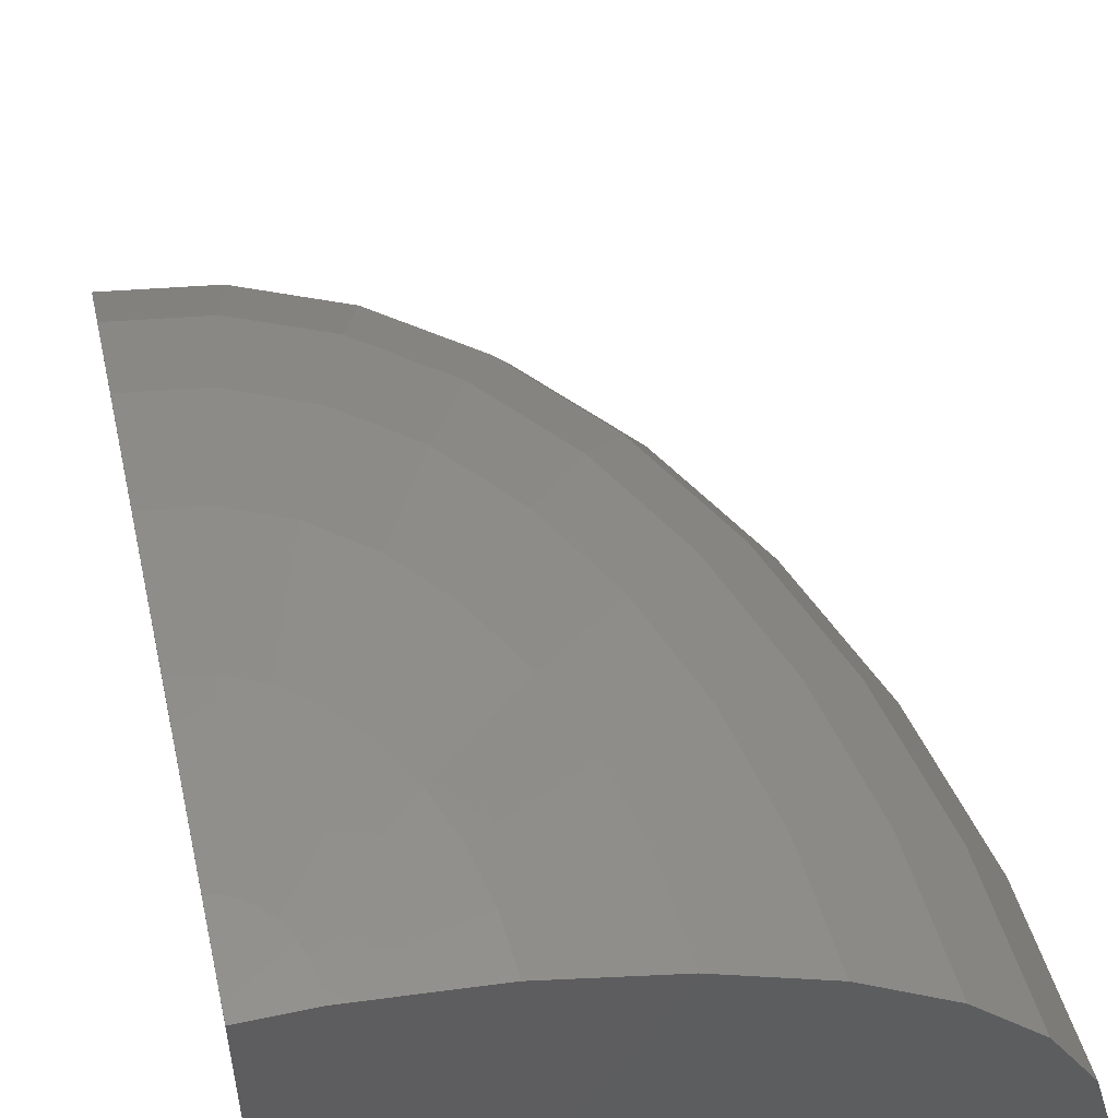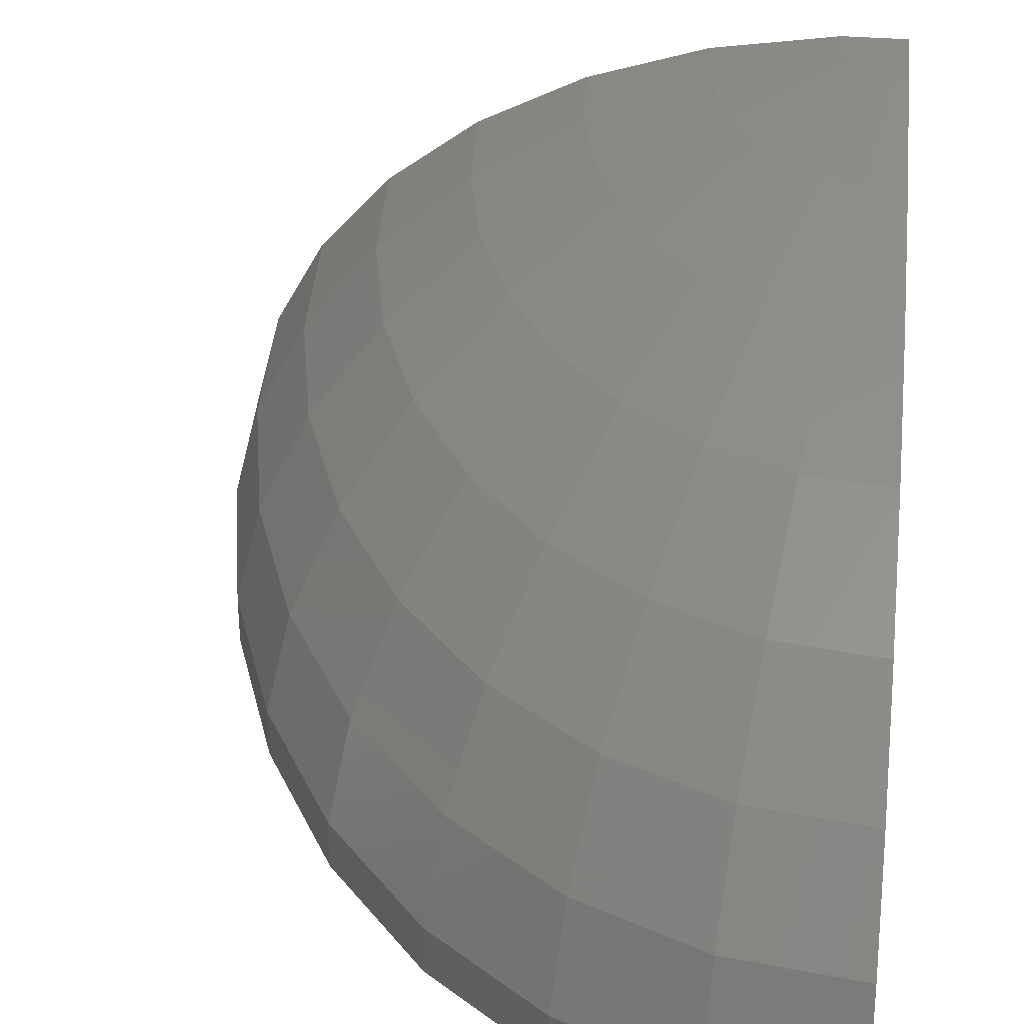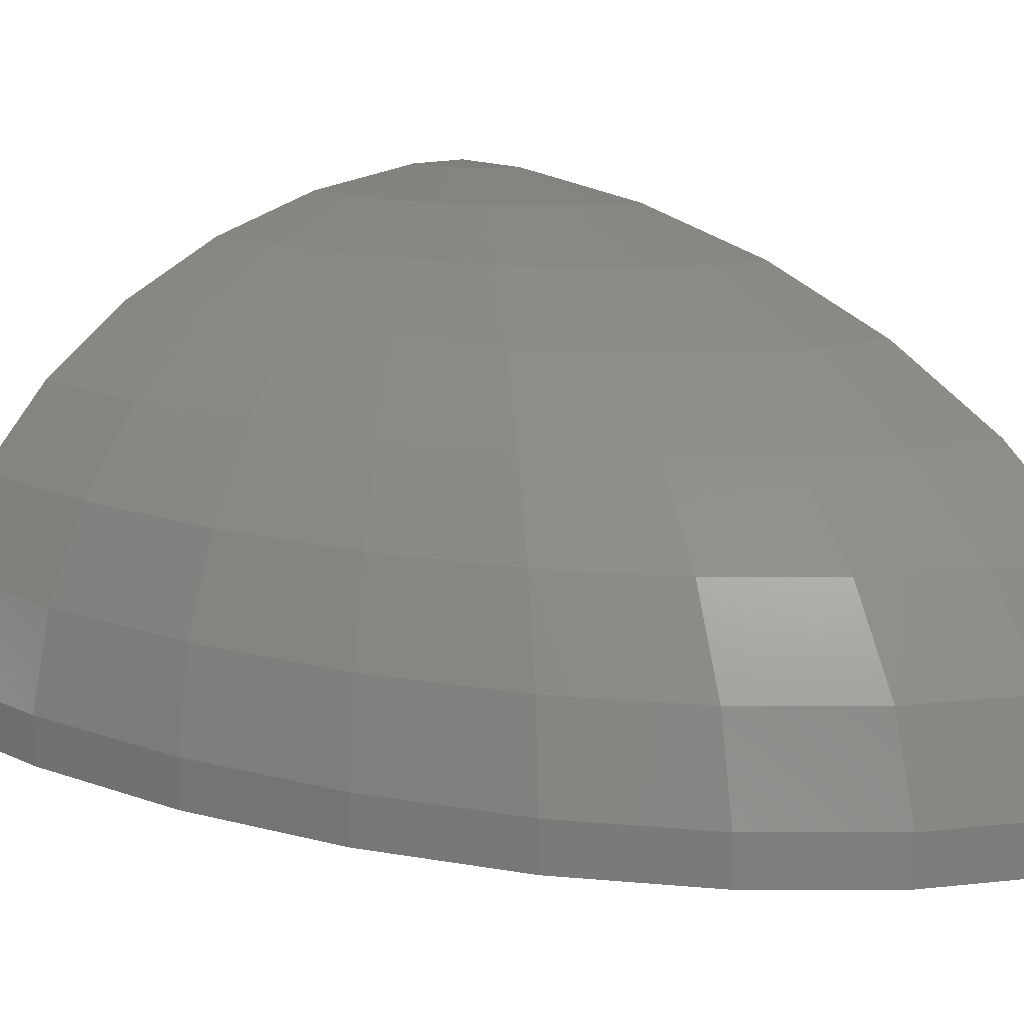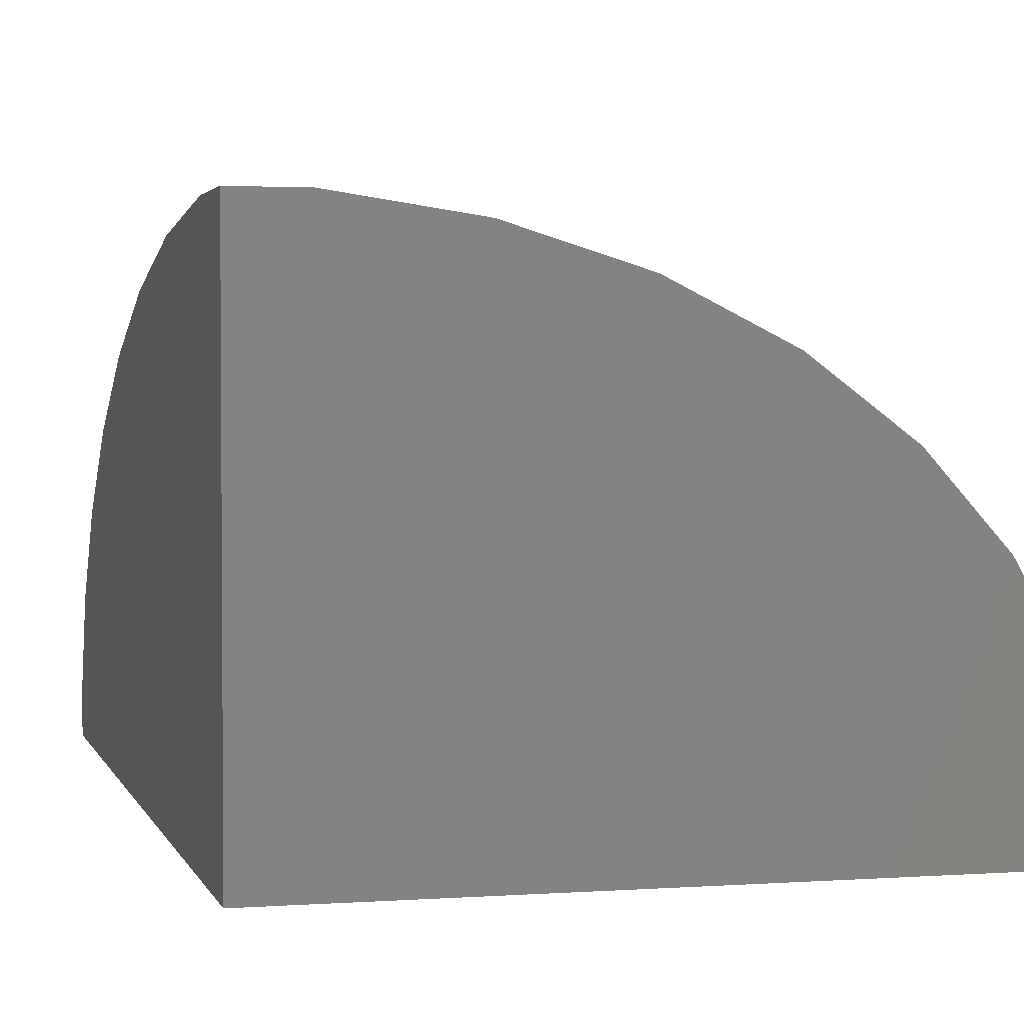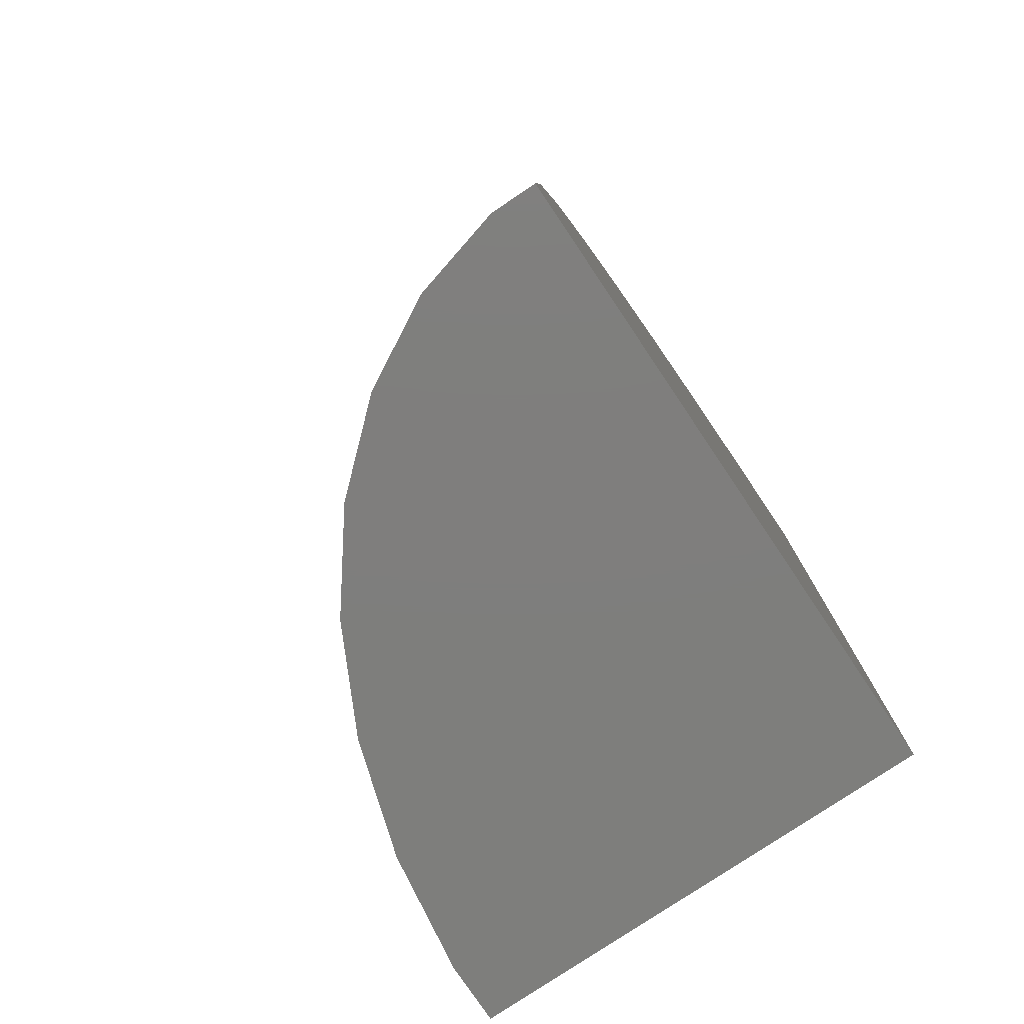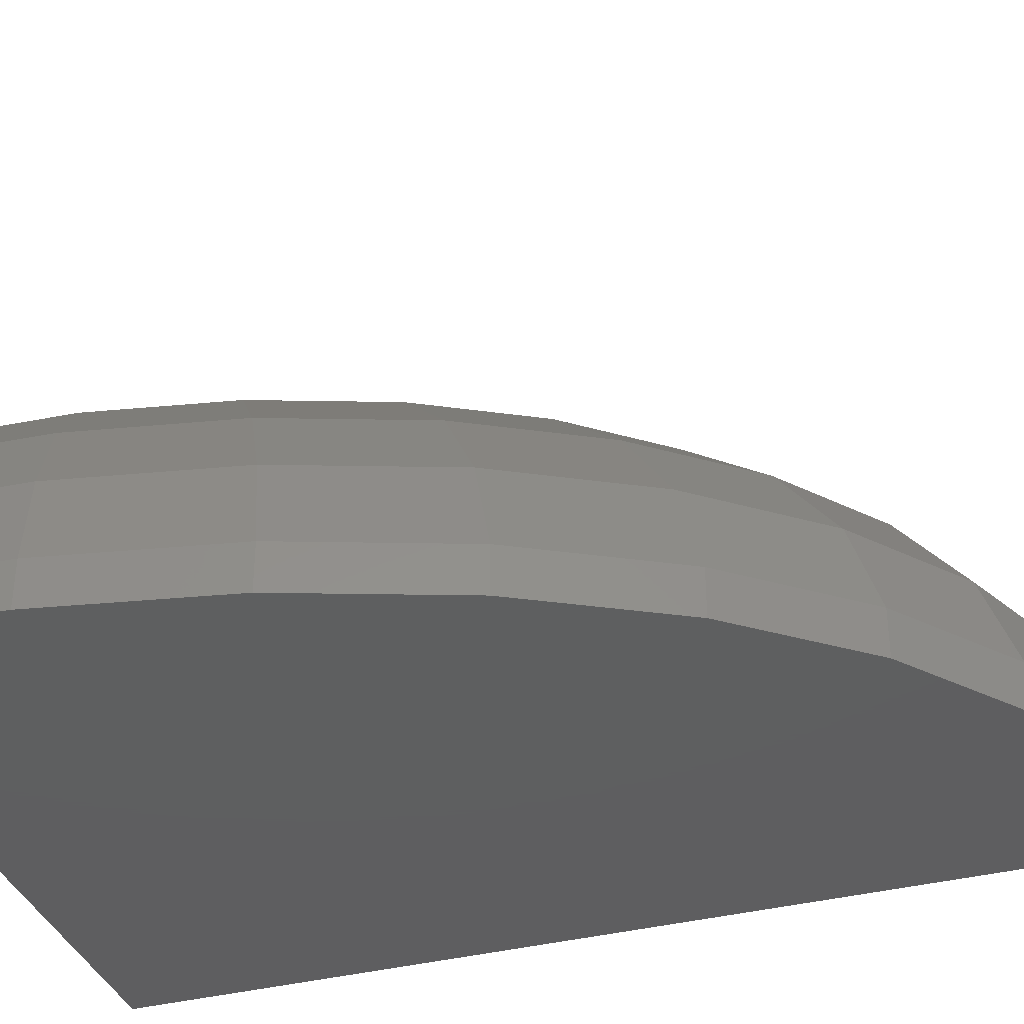
<metadata>
{"format":"stl","ext":"stl","renderer":"f3d","projection":"perspective","resolution":1024,"background":"white","views":[{"elev":53.2,"azim":-12.8,"up":"+Z"},{"elev":33.6,"azim":-173.5,"up":"+Z"},{"elev":13.2,"azim":141.2,"up":"+Z"},{"elev":2.6,"azim":-14.2,"up":"+Z"},{"elev":-78.1,"azim":123.9,"up":"+Y"},{"elev":-36.7,"azim":108.4,"up":"+Z"}]}
</metadata>
<code>
# stl→obj: 83 verts, 162 faces
v 20 -30 0
v 39.52 -24.18 0
v 39.9 -30 0
v 38.39 -18.57 0
v 36.55 -13.41 0
v 34.07 -8.889 0
v 31.06 -5.176 0
v 27.62 -2.417 0
v 20 -0.1445 0
v 23.88 -0.7181 0
v 20 -1.292 4.354
v 20 -0.1445 1.47
v 20 -3.542 7.071
v 20 -6.81 9.516
v 20 -10.97 11.6
v 20 -15.86 13.23
v 20 -21.29 14.35
v 20 -27.06 14.93
v 20 -30 14.93
v 21.96 -30 14.93
v 25.81 -30 14.35
v 29.43 -30 13.23
v 32.69 -30 11.6
v 35.46 -30 9.516
v 37.64 -30 7.071
v 39.14 -30 4.354
v 39.9 -30 1.47
v 26.75 -5.556 7.071
v 25.92 -8.575 9.516
v 29.8 -8.001 7.071
v 24.86 -12.42 11.6
v 28.59 -10.72 9.516
v 21.13 -21.46 14.35
v 32.85 -17.12 9.516
v 30.55 -19.43 11.6
v 31.72 -22.72 11.6
v 23.44 -4.051 7.071
v 23.02 -7.255 9.516
v 29.25 -27.24 13.23
v 25.69 -28.3 14.35
v 32.44 -26.29 11.6
v 23.88 -0.7181 1.47
v 27.84 -22.14 13.23
v 25.36 -26.67 14.35
v 28.71 -24.59 13.23
v 28.97 -16.54 11.6
v 26.67 -20 13.23
v 32.47 -11.29 7.071
v 30.93 -13.6 9.516
v 25.24 -18.24 13.23
v 23.23 -22.76 14.35
v 24.11 -23.84 14.35
v 39.52 -24.18 1.47
v 38.39 -18.57 1.47
v 24.83 -25.16 14.35
v 36.3 -19.88 7.071
v 34.28 -21.13 9.516
v 35.16 -25.48 9.516
v 21.81 -28.87 14.93
v 21.92 -29.43 14.93
v 21.63 -28.37 14.93
v 21.39 -27.92 14.93
v 21.09 -27.55 14.93
v 20.75 -27.28 14.93
v 20.38 -27.12 14.93
v 35.91 -14.05 4.354
v 37.68 -19.01 4.354
v 38.77 -24.4 4.354
v 37.3 -24.84 7.071
v 36.55 -13.41 1.47
v 31.06 -5.176 1.47
v 30.63 -6.13 4.354
v 33.53 -9.7 4.354
v 34.67 -15.3 7.071
v 21.84 -16.13 13.23
v 23.61 -16.93 13.23
v 27.62 -2.417 1.47
v 23.73 -1.843 4.354
v 27.32 -3.477 4.354
v 27.05 -14.18 11.6
v 22.22 -21.95 14.35
v 34.07 -8.889 1.47
v 22.48 -11.33 11.6
f 1 2 3
f 2 1 4
f 4 1 5
f 5 1 6
f 6 1 7
f 7 1 8
f 9 8 1
f 8 9 10
f 9 11 12
f 9 13 11
f 9 14 13
f 1 14 9
f 14 1 15
f 15 1 16
f 16 1 17
f 17 1 18
f 18 1 19
f 1 20 19
f 20 1 21
f 21 1 22
f 22 1 23
f 23 1 24
f 24 1 25
f 25 1 26
f 3 26 1
f 26 3 27
f 28 29 30
f 29 31 32
f 17 18 33
f 34 35 36
f 37 14 38
f 39 40 22
f 36 39 41
f 10 12 42
f 12 10 9
f 43 44 45
f 37 38 29
f 46 47 35
f 48 32 49
f 50 51 52
f 53 4 54
f 4 53 2
f 11 13 37
f 47 52 55
f 56 57 58
f 55 59 44
f 47 55 43
f 19 60 59
f 19 59 61
f 19 61 62
f 19 62 63
f 19 63 64
f 18 64 65
f 64 18 19
f 60 19 20
f 54 66 67
f 53 68 26
f 53 26 27
f 56 58 69
f 70 66 54
f 58 41 24
f 41 39 22
f 41 22 23
f 71 72 73
f 74 34 57
f 75 17 33
f 50 52 47
f 31 75 76
f 35 47 43
f 33 18 65
f 40 60 20
f 40 20 21
f 54 5 70
f 5 54 4
f 25 58 24
f 67 74 56
f 69 58 25
f 71 77 72
f 12 11 42
f 7 77 71
f 77 7 8
f 78 37 79
f 14 15 38
f 13 14 37
f 80 31 50
f 80 50 47
f 80 47 46
f 57 36 58
f 45 44 40
f 45 40 39
f 76 81 50
f 33 64 81
f 44 59 60
f 44 60 40
f 53 67 68
f 66 48 74
f 58 36 41
f 42 11 78
f 78 11 37
f 29 38 31
f 49 35 34
f 74 49 34
f 77 79 72
f 32 31 80
f 72 30 48
f 32 80 49
f 50 81 51
f 24 41 23
f 22 40 21
f 36 45 39
f 43 55 44
f 27 2 53
f 2 27 3
f 82 7 71
f 7 82 6
f 54 67 53
f 26 69 25
f 68 69 26
f 8 42 77
f 42 8 10
f 77 78 79
f 42 78 77
f 38 83 31
f 38 15 83
f 48 49 74
f 34 36 57
f 74 57 56
f 66 74 67
f 49 80 46
f 49 46 35
f 72 28 30
f 79 28 72
f 73 72 48
f 73 48 66
f 31 76 50
f 16 17 75
f 51 63 52
f 81 63 51
f 83 75 31
f 15 16 83
f 55 61 59
f 36 43 45
f 35 43 36
f 67 56 69
f 67 69 68
f 30 32 48
f 30 29 32
f 79 37 28
f 28 37 29
f 82 71 73
f 82 73 66
f 81 64 63
f 83 16 75
f 75 33 81
f 76 75 81
f 33 65 64
f 70 6 82
f 6 70 5
f 70 82 66
f 52 63 62
f 55 62 61
f 52 62 55

</code>
